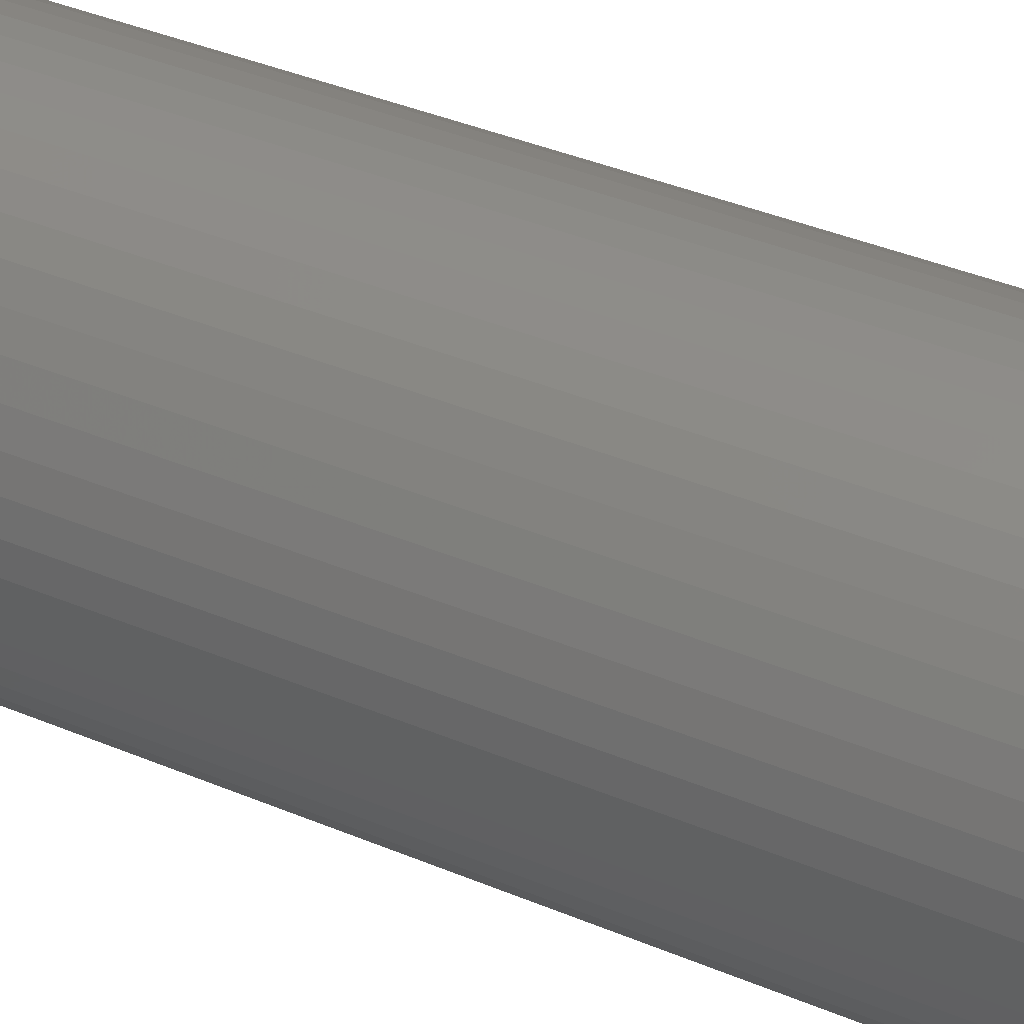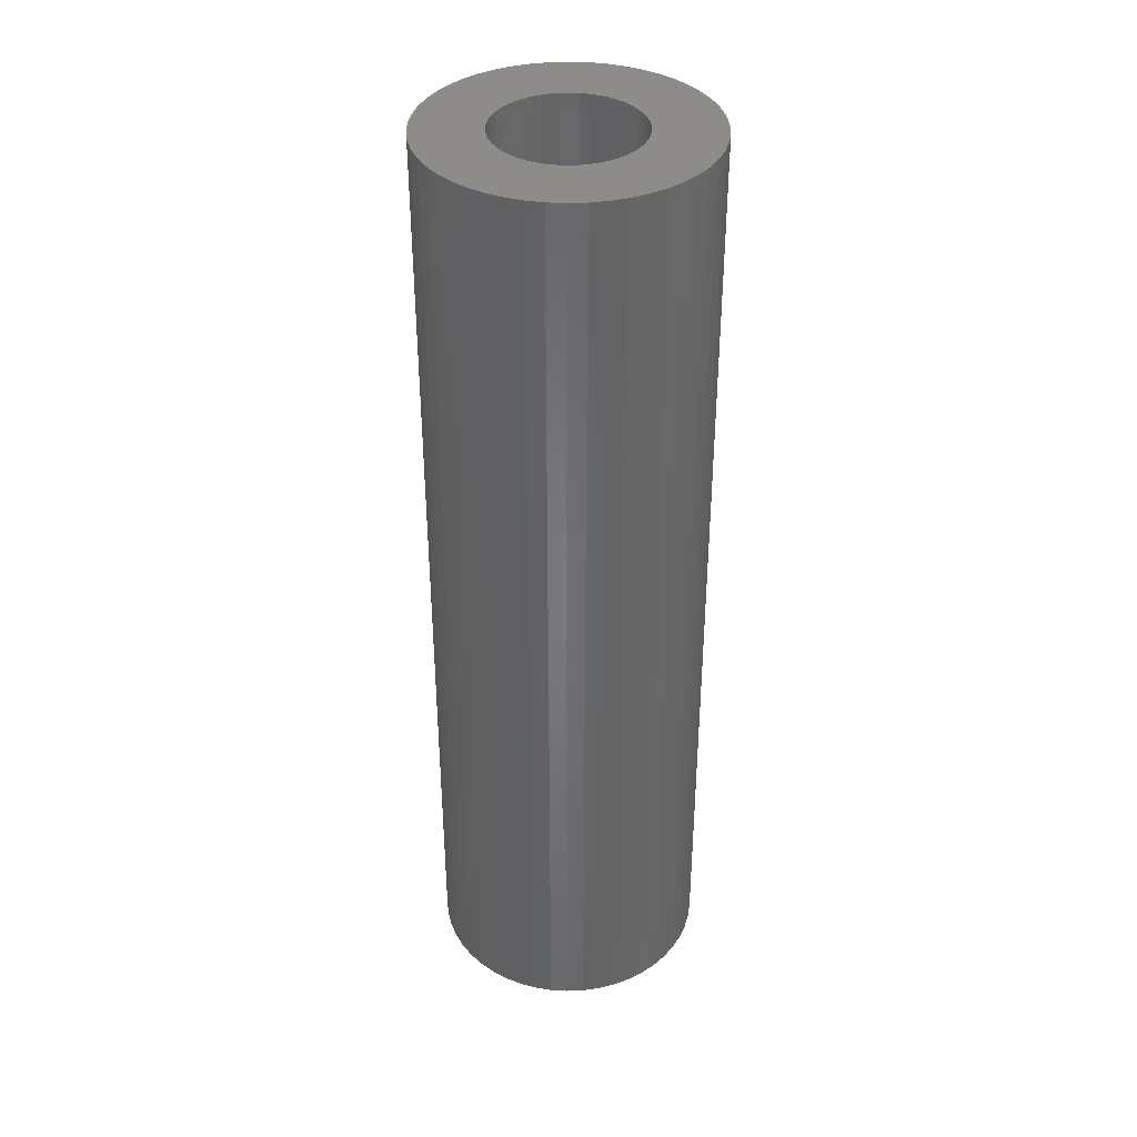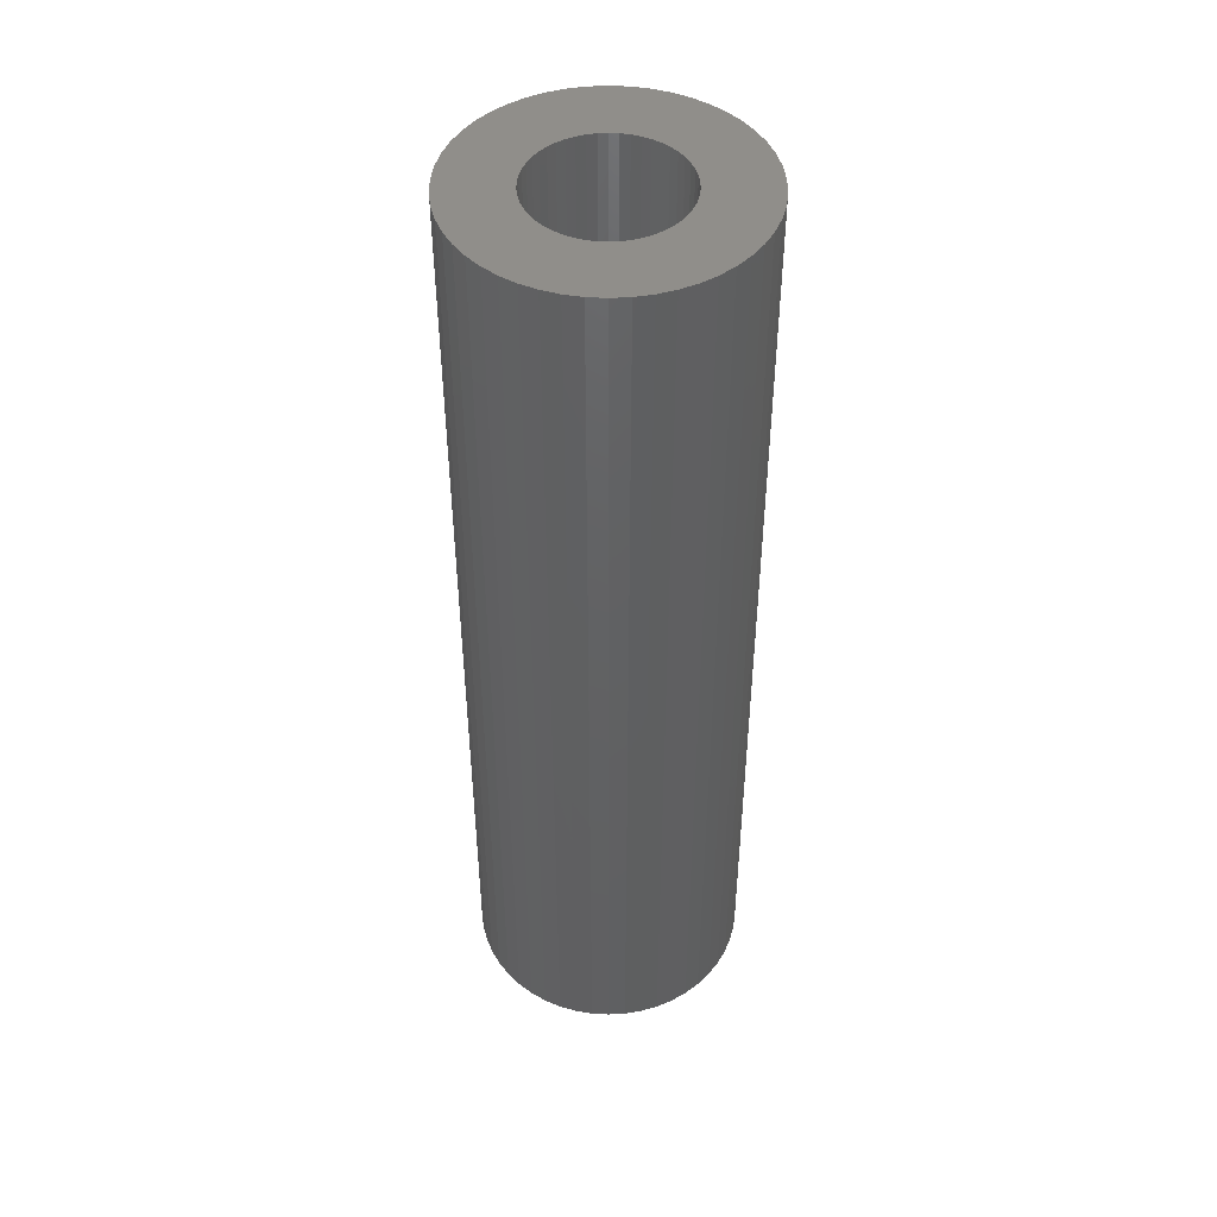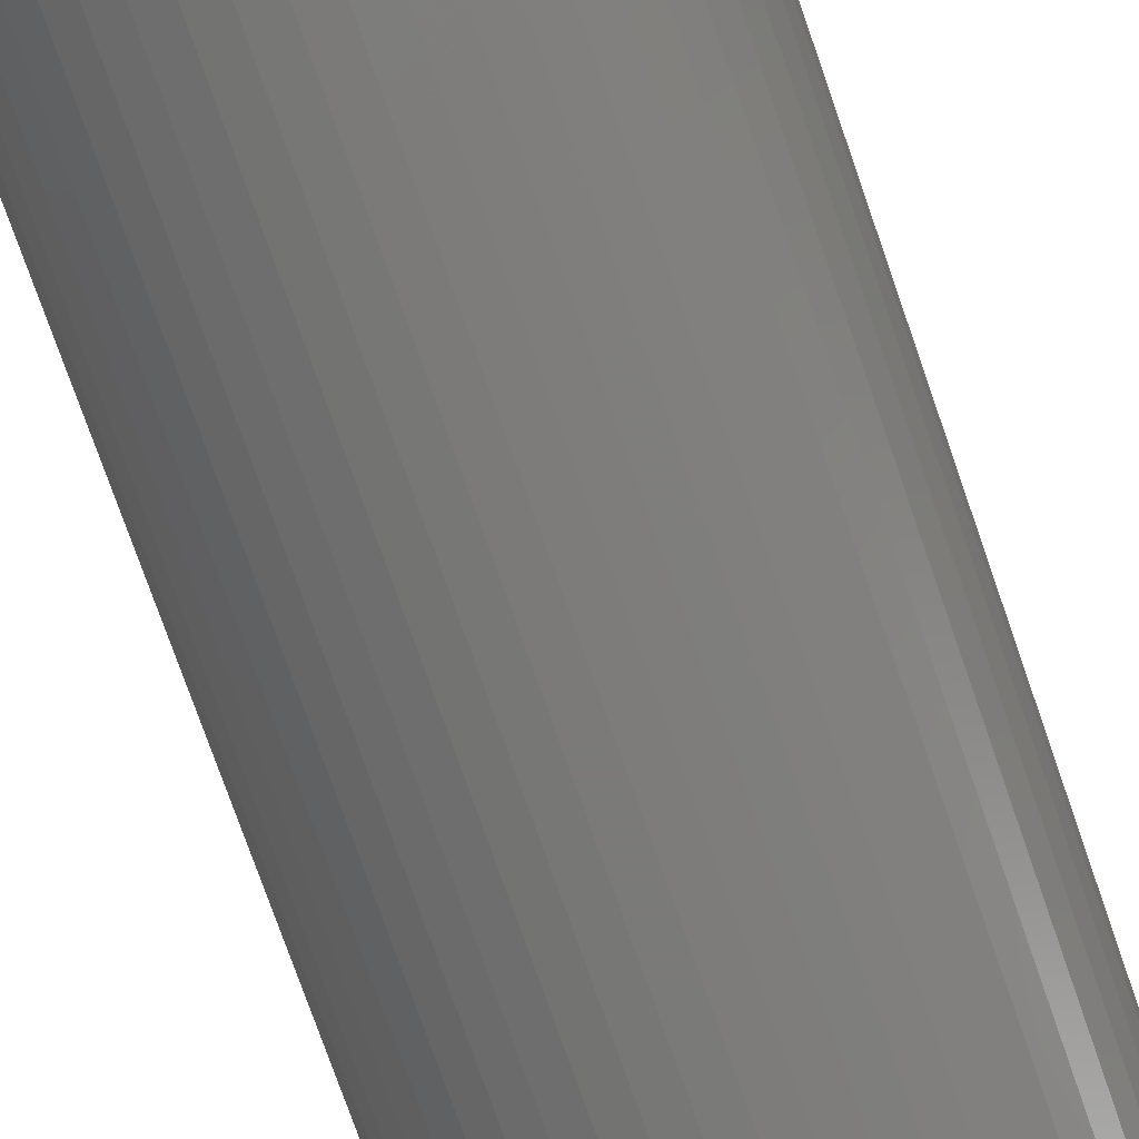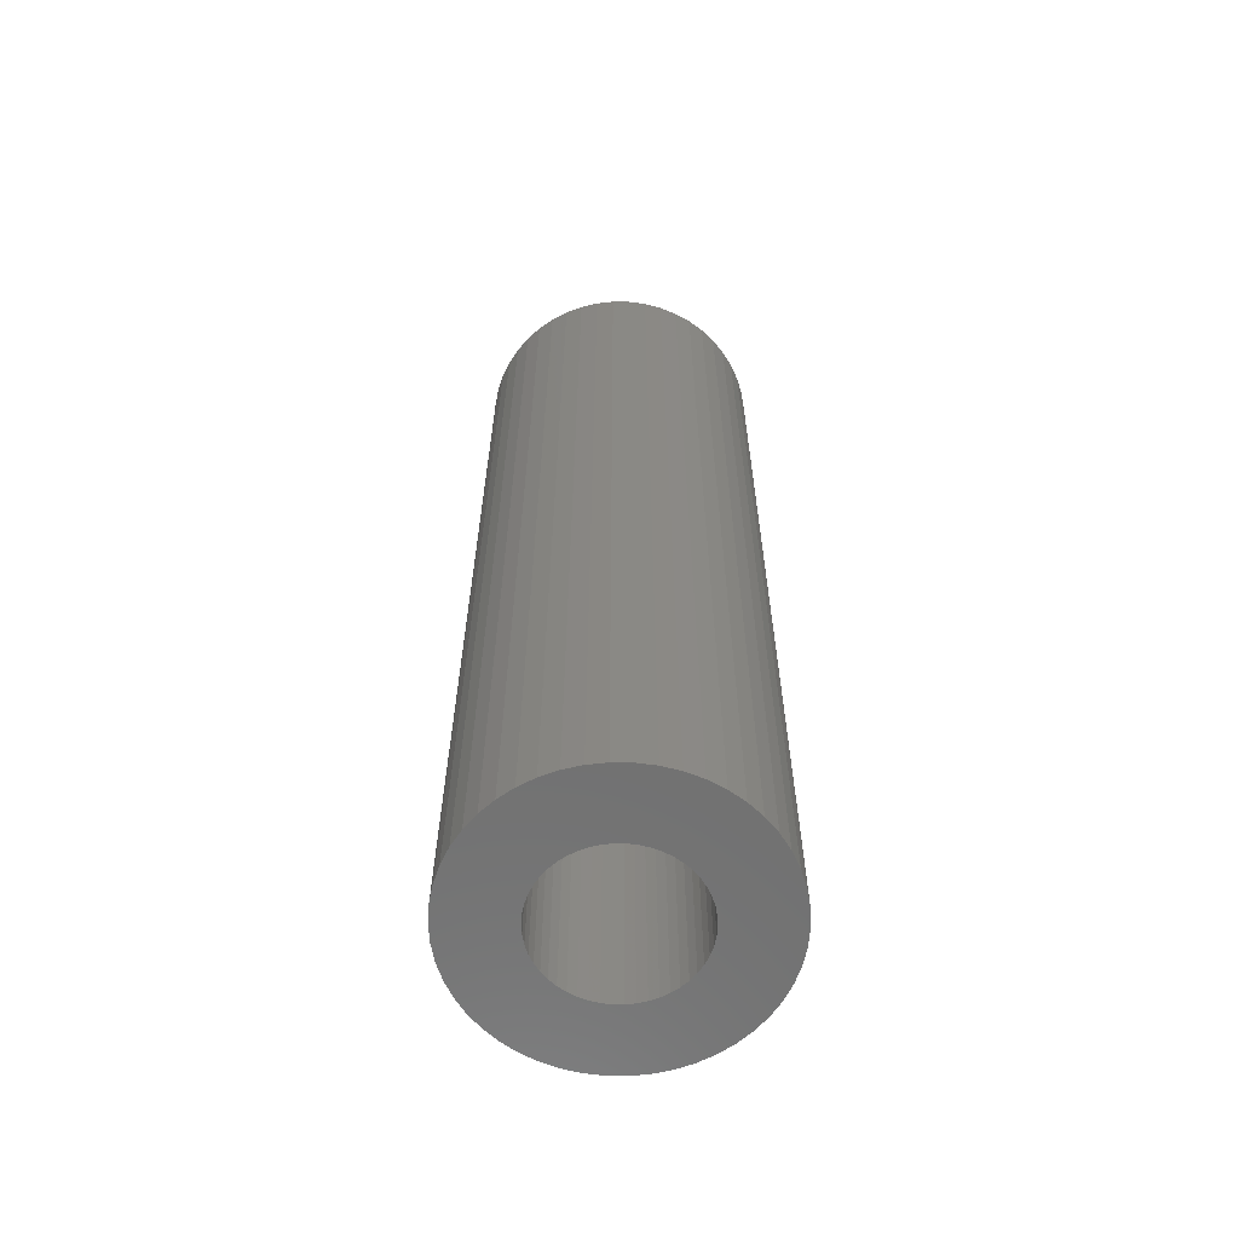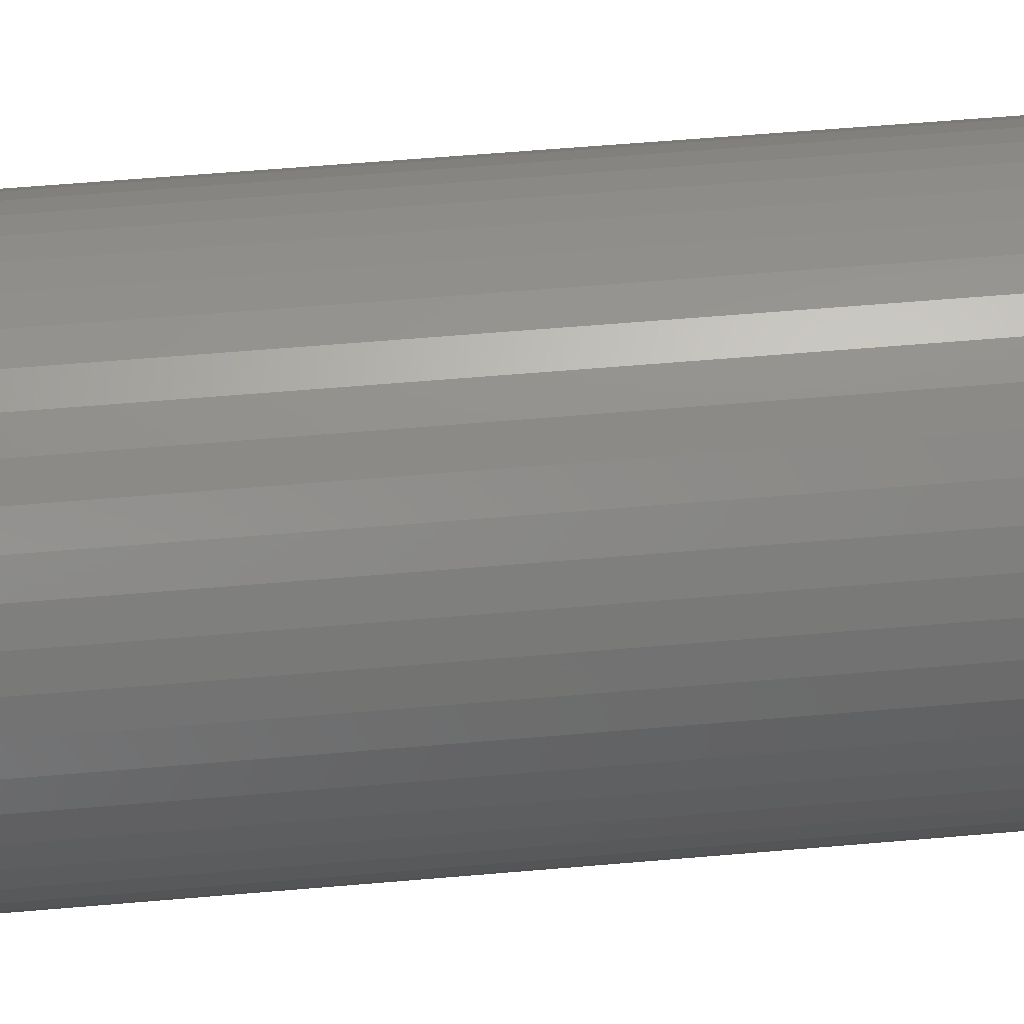
<metadata>
{"format":"stl","ext":"stl","renderer":"f3d","projection":"perspective","resolution":1024,"background":"white","views":[{"elev":33.7,"azim":-59.1,"up":"+Y"},{"elev":37.6,"azim":-53.3,"up":"+Z"},{"elev":46.6,"azim":169.2,"up":"+Z"},{"elev":-73.4,"azim":-161.0,"up":"+Y"},{"elev":-62.2,"azim":-166.3,"up":"+Z"},{"elev":50.9,"azim":-95.6,"up":"+Y"}]}
</metadata>
<code>
# stl→obj: 200 verts, 400 faces
v 3.5 0 12
v 3.472 0.4387 -12
v 3.472 0.4387 12
v 3.5 0 -12
v -3.5 0 -12
v -3.472 0.4387 12
v -3.472 0.4387 -12
v -3.5 0 12
v 0.2198 3.493 -12
v -0.2198 3.493 12
v 0.2198 3.493 12
v -0.2198 3.493 -12
v -0.2198 -3.493 -12
v 0.2198 -3.493 12
v -0.2198 -3.493 12
v 0.2198 -3.493 -12
v 2.551 2.396 -12
v 2.231 2.697 12
v 2.551 2.396 12
v 2.231 2.697 -12
v -2.231 2.697 -12
v -2.551 2.396 12
v -2.231 2.697 12
v -2.551 2.396 -12
v -1.082 3.329 -12
v -1.49 3.167 12
v -1.082 3.329 12
v -1.49 3.167 -12
v 3.254 1.288 12
v 3.067 1.686 -12
v 3.067 1.686 12
v 3.254 1.288 -12
v 3.39 0.8704 -12
v 3.39 0.8704 12
v 2.832 2.057 -12
v 2.832 2.057 12
v 1.49 3.167 -12
v 1.082 3.329 12
v 1.49 3.167 12
v 1.082 3.329 -12
v 1.875 2.955 -12
v 1.875 2.955 12
v -3.254 1.288 -12
v -3.067 1.686 12
v -3.067 1.686 -12
v -3.254 1.288 12
v -2.832 2.057 -12
v -2.832 2.057 12
v -3.39 0.8704 -12
v -3.39 0.8704 12
v -0.6558 3.438 -12
v -0.6558 3.438 12
v 0.6558 3.438 12
v 0.6558 3.438 -12
v 1.8 0 12
v 1.786 0.2256 12
v 3.472 -0.4387 12
v 1.743 0.4476 12
v 1.786 -0.2256 12
v 1.674 0.6626 12
v 3.39 -0.8704 12
v 1.577 0.8672 12
v 1.743 -0.4476 12
v 1.456 1.058 12
v 3.254 -1.288 12
v 1.312 1.232 12
v 1.674 -0.6626 12
v 1.147 1.387 12
v 3.067 -1.686 12
v 1.577 -0.8672 12
v 0.9645 1.52 12
v 0.7664 1.629 12
v 0.5562 1.712 12
v 0.3373 1.768 12
v 0.113 1.796 12
v -0.113 1.796 12
v -0.3373 1.768 12
v -0.5562 1.712 12
v -0.7664 1.629 12
v -0.9645 1.52 12
v -1.875 2.955 12
v -1.147 1.387 12
v -1.312 1.232 12
v -1.456 1.058 12
v -1.577 0.8672 12
v 2.832 -2.057 12
v 1.456 -1.058 12
v 2.551 -2.396 12
v 1.312 -1.232 12
v 2.231 -2.697 12
v 1.147 -1.387 12
v 1.875 -2.955 12
v 0.9645 -1.52 12
v 1.49 -3.167 12
v 0.7664 -1.629 12
v 1.082 -3.329 12
v 0.5562 -1.712 12
v 0.6558 -3.438 12
v 0.3373 -1.768 12
v 0.113 -1.796 12
v -0.113 -1.796 12
v -0.3373 -1.768 12
v -0.6558 -3.438 12
v -0.5562 -1.712 12
v -1.082 -3.329 12
v -0.7664 -1.629 12
v -1.49 -3.167 12
v -0.9645 -1.52 12
v -1.875 -2.955 12
v -1.147 -1.387 12
v -2.231 -2.697 12
v -1.312 -1.232 12
v -2.551 -2.396 12
v -1.456 -1.058 12
v -2.832 -2.057 12
v -1.577 -0.8672 12
v -3.067 -1.686 12
v -1.674 -0.6626 12
v -3.254 -1.288 12
v -1.743 -0.4476 12
v -3.39 -0.8704 12
v -1.786 -0.2256 12
v -3.472 -0.4387 12
v -1.8 0 12
v -1.674 0.6626 12
v -1.743 0.4476 12
v -1.786 0.2256 12
v -1.875 2.955 -12
v 3.472 -0.4387 -12
v 2.832 -2.057 -12
v 2.551 -2.396 -12
v 3.39 -0.8704 -12
v 3.254 -1.288 -12
v 1.8 0 -12
v 1.786 -0.2256 -12
v 1.743 -0.4476 -12
v 1.786 0.2256 -12
v 1.674 -0.6626 -12
v 3.067 -1.686 -12
v 1.577 -0.8672 -12
v 1.743 0.4476 -12
v 1.456 -1.058 -12
v 1.312 -1.232 -12
v 2.231 -2.697 -12
v 1.674 0.6626 -12
v 1.147 -1.387 -12
v 1.875 -2.955 -12
v 1.577 0.8672 -12
v 0.9645 -1.52 -12
v 1.49 -3.167 -12
v 0.7664 -1.629 -12
v 1.082 -3.329 -12
v 0.5562 -1.712 -12
v 0.6558 -3.438 -12
v 0.3373 -1.768 -12
v 0.113 -1.796 -12
v -0.113 -1.796 -12
v -0.3373 -1.768 -12
v -0.6558 -3.438 -12
v -0.5562 -1.712 -12
v -1.082 -3.329 -12
v -0.7664 -1.629 -12
v -1.49 -3.167 -12
v -0.9645 -1.52 -12
v -1.875 -2.955 -12
v -1.147 -1.387 -12
v -2.231 -2.697 -12
v -1.312 -1.232 -12
v -2.551 -2.396 -12
v -1.456 -1.058 -12
v -2.832 -2.057 -12
v -3.067 -1.686 -12
v -1.577 -0.8672 -12
v 1.456 1.058 -12
v 1.312 1.232 -12
v 1.147 1.387 -12
v 0.9645 1.52 -12
v 0.7664 1.629 -12
v 0.5562 1.712 -12
v 0.3373 1.768 -12
v 0.113 1.796 -12
v -0.113 1.796 -12
v -0.3373 1.768 -12
v -0.5562 1.712 -12
v -0.7664 1.629 -12
v -0.9645 1.52 -12
v -1.147 1.387 -12
v -1.312 1.232 -12
v -1.456 1.058 -12
v -1.577 0.8672 -12
v -1.674 0.6626 -12
v -1.743 0.4476 -12
v -1.786 0.2256 -12
v -1.8 0 -12
v -1.674 -0.6626 -12
v -3.254 -1.288 -12
v -1.743 -0.4476 -12
v -3.39 -0.8704 -12
v -1.786 -0.2256 -12
v -3.472 -0.4387 -12
f 1 2 3
f 2 1 4
f 5 6 7
f 6 5 8
f 9 10 11
f 10 9 12
f 13 14 15
f 14 13 16
f 17 18 19
f 18 17 20
f 21 22 23
f 22 21 24
f 25 26 27
f 26 25 28
f 29 30 31
f 30 29 32
f 3 33 34
f 33 3 2
f 31 35 36
f 35 31 30
f 37 38 39
f 38 37 40
f 41 39 42
f 39 41 37
f 43 44 45
f 44 43 46
f 47 22 24
f 22 47 48
f 49 46 43
f 46 49 50
f 51 27 52
f 27 51 25
f 34 32 29
f 32 34 33
f 36 17 19
f 17 36 35
f 40 53 38
f 53 40 54
f 54 11 53
f 11 54 9
f 20 42 18
f 42 20 41
f 45 48 47
f 48 45 44
f 7 50 49
f 50 7 6
f 55 1 3
f 56 3 34
f 1 55 57
f 58 34 29
f 59 57 55
f 60 29 31
f 57 59 61
f 62 31 36
f 63 61 59
f 64 36 19
f 61 63 65
f 66 19 18
f 67 65 63
f 68 18 42
f 65 67 69
f 70 69 67
f 3 56 55
f 34 58 56
f 29 60 58
f 31 62 60
f 71 42 39
f 36 64 62
f 19 66 64
f 18 68 66
f 72 39 38
f 42 71 68
f 39 72 71
f 73 38 53
f 38 73 72
f 53 74 73
f 11 74 53
f 11 75 74
f 11 76 75
f 10 76 11
f 10 77 76
f 52 77 10
f 77 52 78
f 27 78 52
f 78 27 79
f 26 79 27
f 79 26 80
f 81 80 26
f 80 81 82
f 23 82 81
f 82 23 83
f 22 83 23
f 83 22 84
f 48 84 22
f 44 85 48
f 84 48 85
f 69 70 86
f 87 86 70
f 86 87 88
f 89 88 87
f 88 89 90
f 91 90 89
f 90 91 92
f 93 92 91
f 92 93 94
f 95 94 93
f 94 95 96
f 97 96 95
f 96 97 98
f 99 98 97
f 99 14 98
f 100 14 99
f 101 14 100
f 101 15 14
f 102 15 101
f 103 102 104
f 102 103 15
f 105 104 106
f 107 106 108
f 104 105 103
f 109 108 110
f 111 110 112
f 113 112 114
f 106 107 105
f 115 114 116
f 117 116 118
f 119 118 120
f 121 120 122
f 108 109 107
f 123 122 124
f 85 44 125
f 46 125 44
f 110 111 109
f 125 46 126
f 112 113 111
f 50 126 46
f 114 115 113
f 126 50 127
f 116 117 115
f 6 127 50
f 118 119 117
f 127 6 124
f 120 121 119
f 8 124 6
f 122 123 121
f 124 8 123
f 28 81 26
f 81 28 128
f 128 23 81
f 23 128 21
f 12 52 10
f 52 12 51
f 57 4 1
f 4 57 129
f 88 130 86
f 130 88 131
f 65 132 61
f 132 65 133
f 61 129 57
f 129 61 132
f 134 4 129
f 135 129 132
f 4 134 2
f 136 132 133
f 137 2 134
f 138 133 139
f 2 137 33
f 140 139 130
f 141 33 137
f 142 130 131
f 33 141 32
f 143 131 144
f 145 32 141
f 146 144 147
f 32 145 30
f 148 30 145
f 129 135 134
f 132 136 135
f 133 138 136
f 139 140 138
f 149 147 150
f 130 142 140
f 131 143 142
f 144 146 143
f 151 150 152
f 147 149 146
f 150 151 149
f 153 152 154
f 152 153 151
f 154 155 153
f 16 155 154
f 16 156 155
f 16 157 156
f 13 157 16
f 13 158 157
f 159 158 13
f 158 159 160
f 161 160 159
f 160 161 162
f 163 162 161
f 162 163 164
f 165 164 163
f 164 165 166
f 167 166 165
f 166 167 168
f 169 168 167
f 168 169 170
f 171 170 169
f 172 173 171
f 170 171 173
f 30 148 35
f 174 35 148
f 35 174 17
f 175 17 174
f 17 175 20
f 176 20 175
f 20 176 41
f 177 41 176
f 41 177 37
f 178 37 177
f 37 178 40
f 179 40 178
f 40 179 54
f 180 54 179
f 180 9 54
f 181 9 180
f 182 9 181
f 182 12 9
f 183 12 182
f 51 183 184
f 183 51 12
f 25 184 185
f 28 185 186
f 184 25 51
f 128 186 187
f 21 187 188
f 24 188 189
f 185 28 25
f 47 189 190
f 45 190 191
f 43 191 192
f 49 192 193
f 186 128 28
f 7 193 194
f 173 172 195
f 196 195 172
f 187 21 128
f 195 196 197
f 188 24 21
f 198 197 196
f 189 47 24
f 197 198 199
f 190 45 47
f 200 199 198
f 191 43 45
f 199 200 194
f 192 49 43
f 5 194 200
f 193 7 49
f 194 5 7
f 150 92 94
f 92 150 147
f 144 88 90
f 88 144 131
f 86 139 69
f 139 86 130
f 196 121 198
f 121 196 119
f 152 94 96
f 94 152 150
f 154 96 98
f 96 154 152
f 16 98 14
f 98 16 154
f 69 133 65
f 133 69 139
f 159 15 103
f 15 159 13
f 163 105 107
f 105 163 161
f 161 103 105
f 103 161 159
f 169 115 171
f 115 169 113
f 169 111 113
f 111 169 167
f 172 119 196
f 119 172 117
f 198 123 200
f 123 198 121
f 200 8 5
f 8 200 123
f 147 90 92
f 90 147 144
f 171 117 172
f 117 171 115
f 165 107 109
f 107 165 163
f 167 109 111
f 109 167 165
f 148 64 174
f 64 148 62
f 180 73 74
f 73 180 179
f 179 72 73
f 72 179 178
f 185 78 79
f 78 185 184
f 125 190 85
f 190 125 191
f 136 59 135
f 59 136 63
f 176 66 68
f 66 176 175
f 177 68 71
f 68 177 176
f 127 192 126
f 192 127 193
f 84 188 83
f 188 84 189
f 184 77 78
f 77 184 183
f 188 82 83
f 82 188 187
f 134 56 137
f 56 134 55
f 174 66 175
f 66 174 64
f 182 75 76
f 75 182 181
f 178 71 72
f 71 178 177
f 124 193 127
f 193 124 194
f 126 191 125
f 191 126 192
f 85 189 84
f 189 85 190
f 183 76 77
f 76 183 182
f 187 80 82
f 80 187 186
f 186 79 80
f 79 186 185
f 156 101 100
f 101 156 157
f 118 197 120
f 197 118 195
f 116 195 118
f 195 116 173
f 155 100 99
f 100 155 156
f 151 97 95
f 97 151 153
f 145 62 148
f 62 145 60
f 141 60 145
f 60 141 58
f 137 58 141
f 58 137 56
f 181 74 75
f 74 181 180
f 135 55 134
f 55 135 59
f 140 67 138
f 67 140 70
f 138 63 136
f 63 138 67
f 143 91 89
f 91 143 146
f 143 87 142
f 87 143 89
f 142 70 140
f 70 142 87
f 114 173 116
f 173 114 170
f 153 99 97
f 99 153 155
f 146 93 91
f 93 146 149
f 149 95 93
f 95 149 151
f 164 110 108
f 110 164 166
f 158 104 102
f 104 158 160
f 157 102 101
f 102 157 158
f 166 112 110
f 112 166 168
f 120 199 122
f 199 120 197
f 122 194 124
f 194 122 199
f 162 108 106
f 108 162 164
f 160 106 104
f 106 160 162
f 112 170 114
f 170 112 168

</code>
